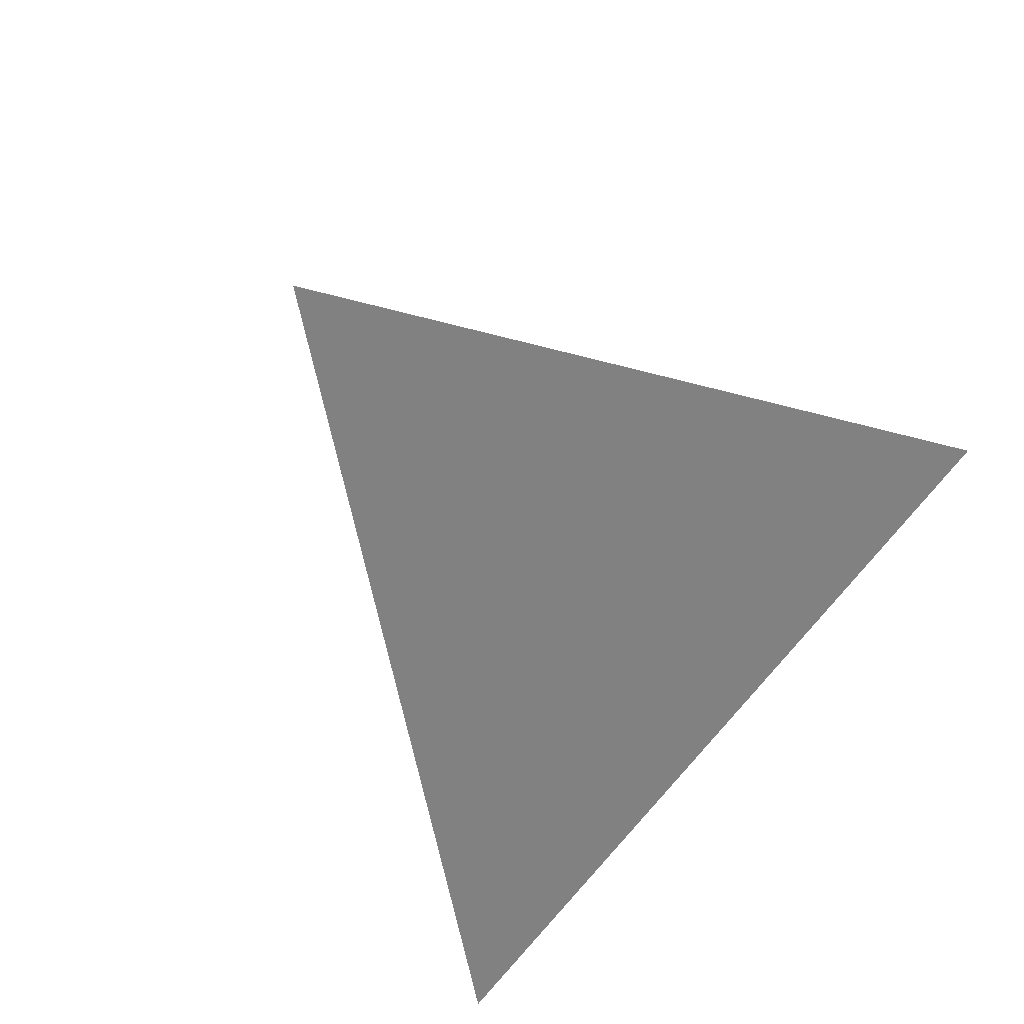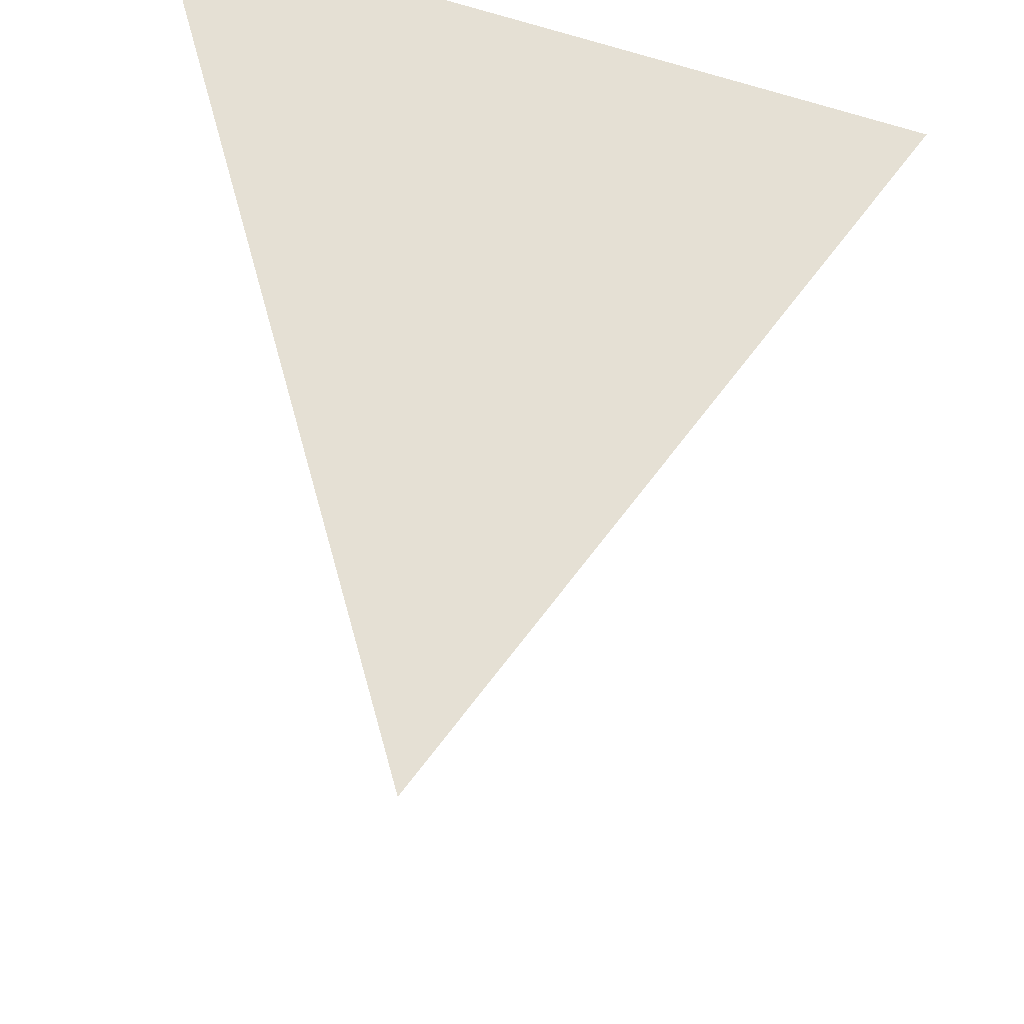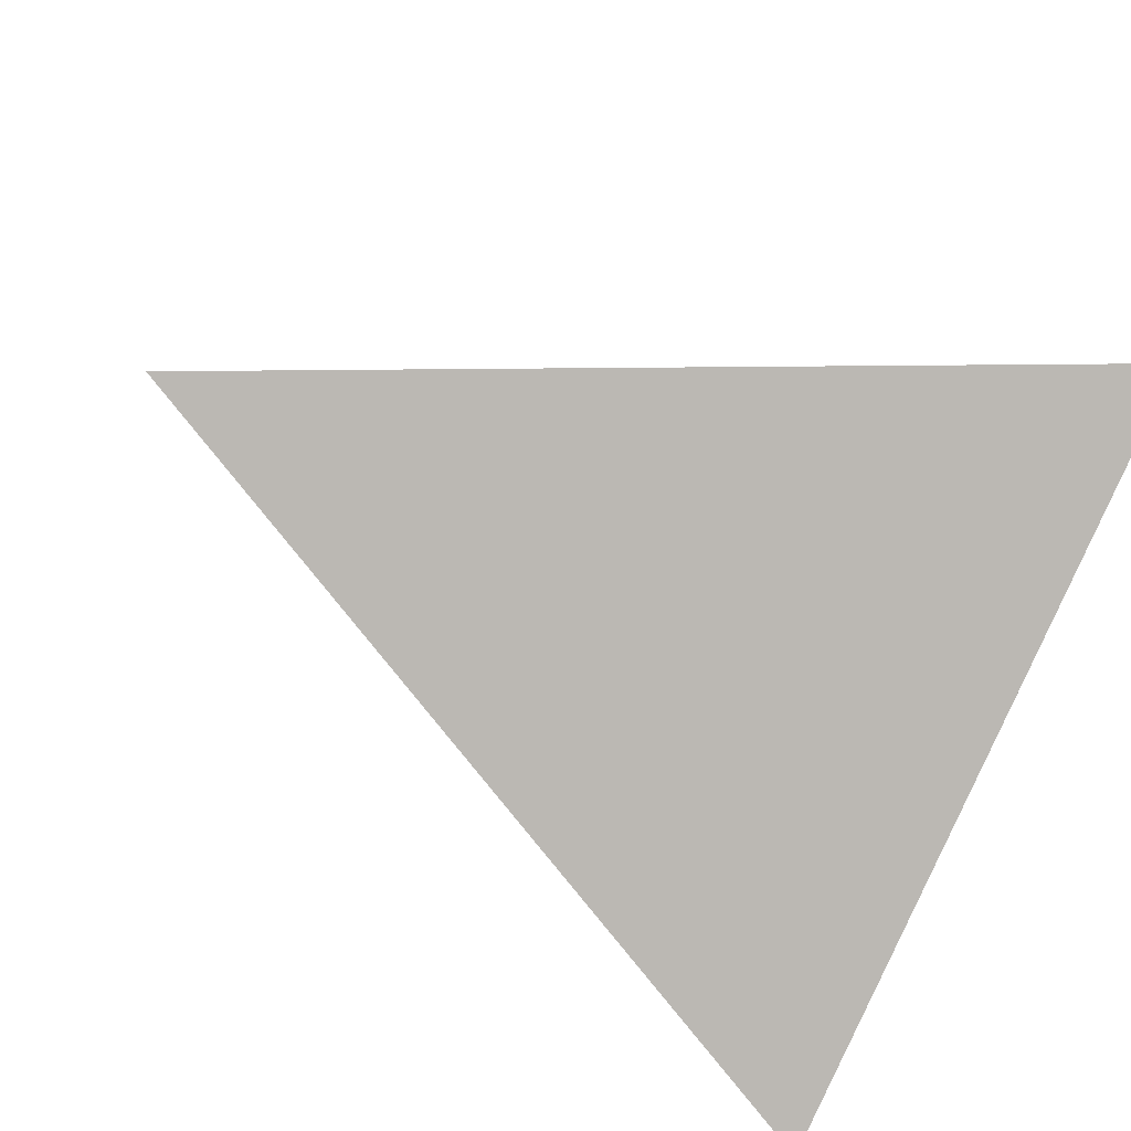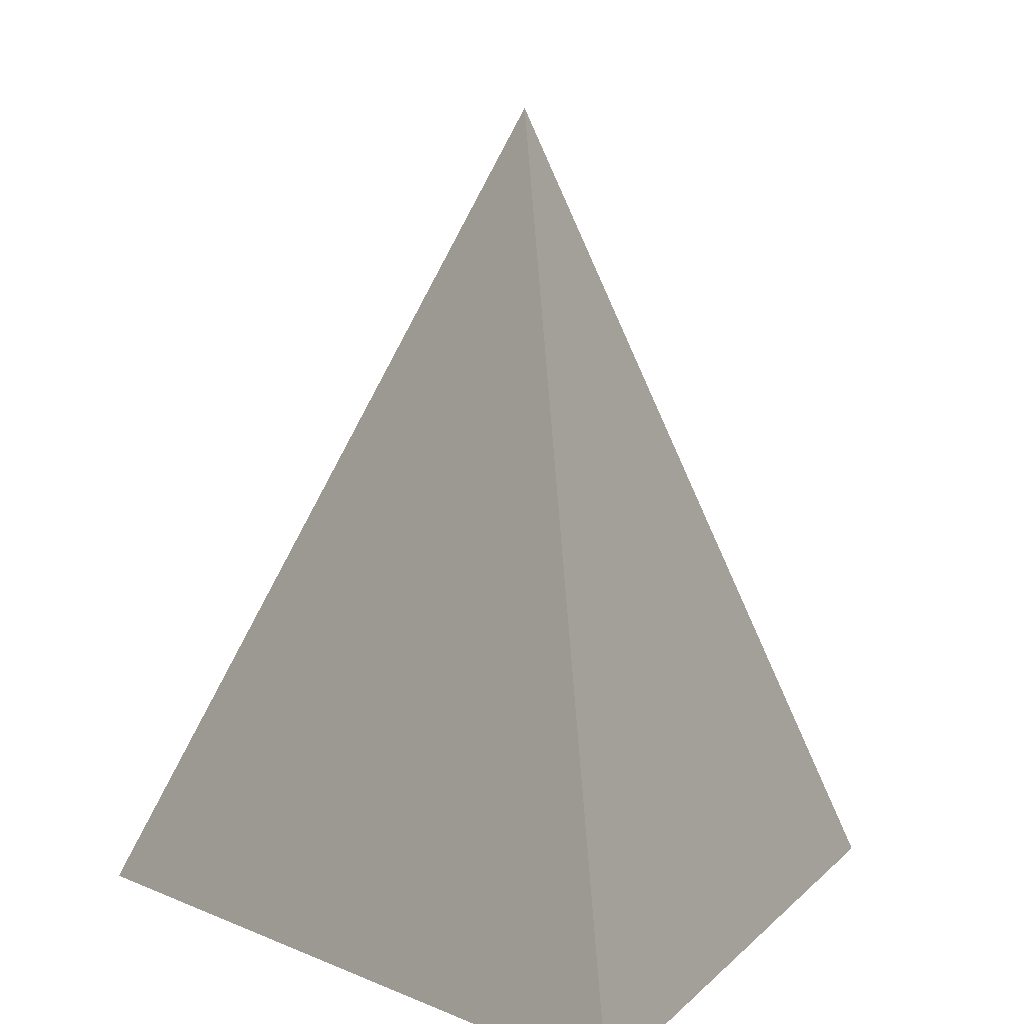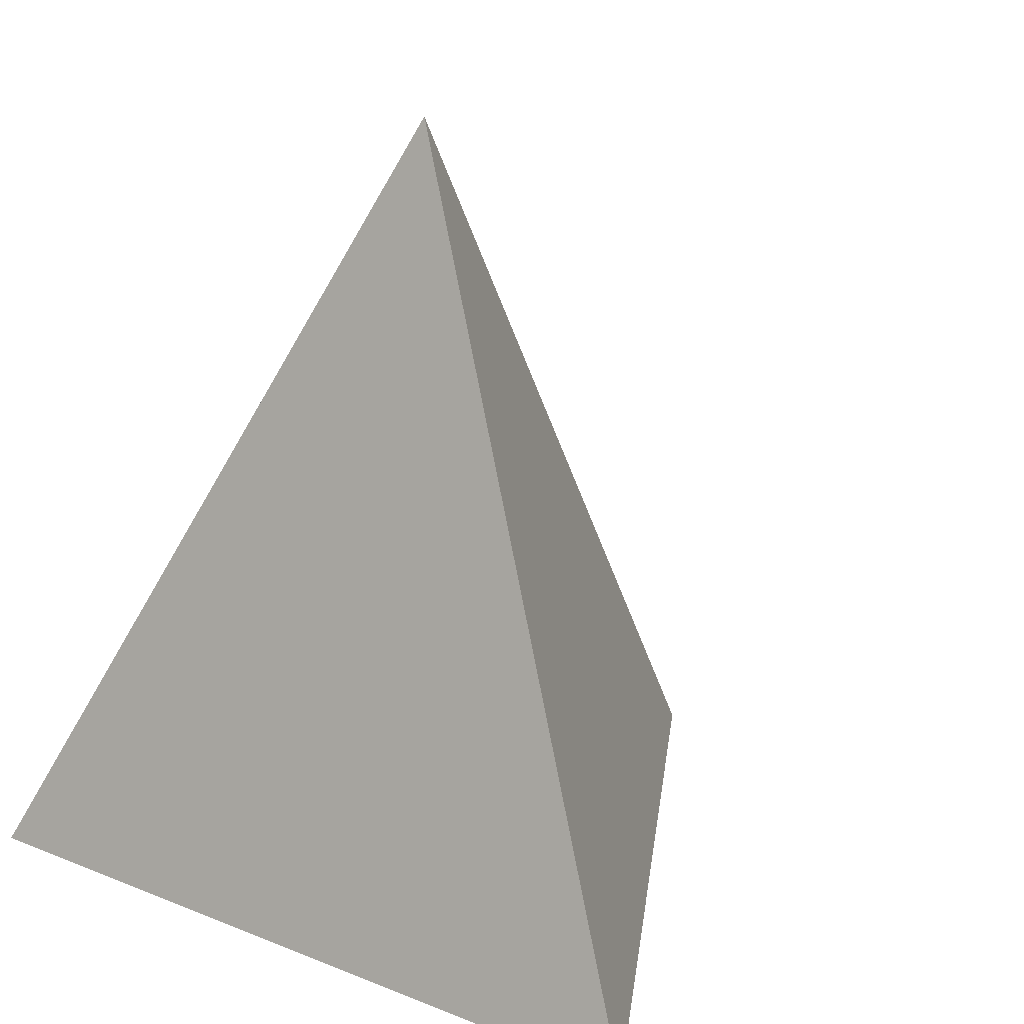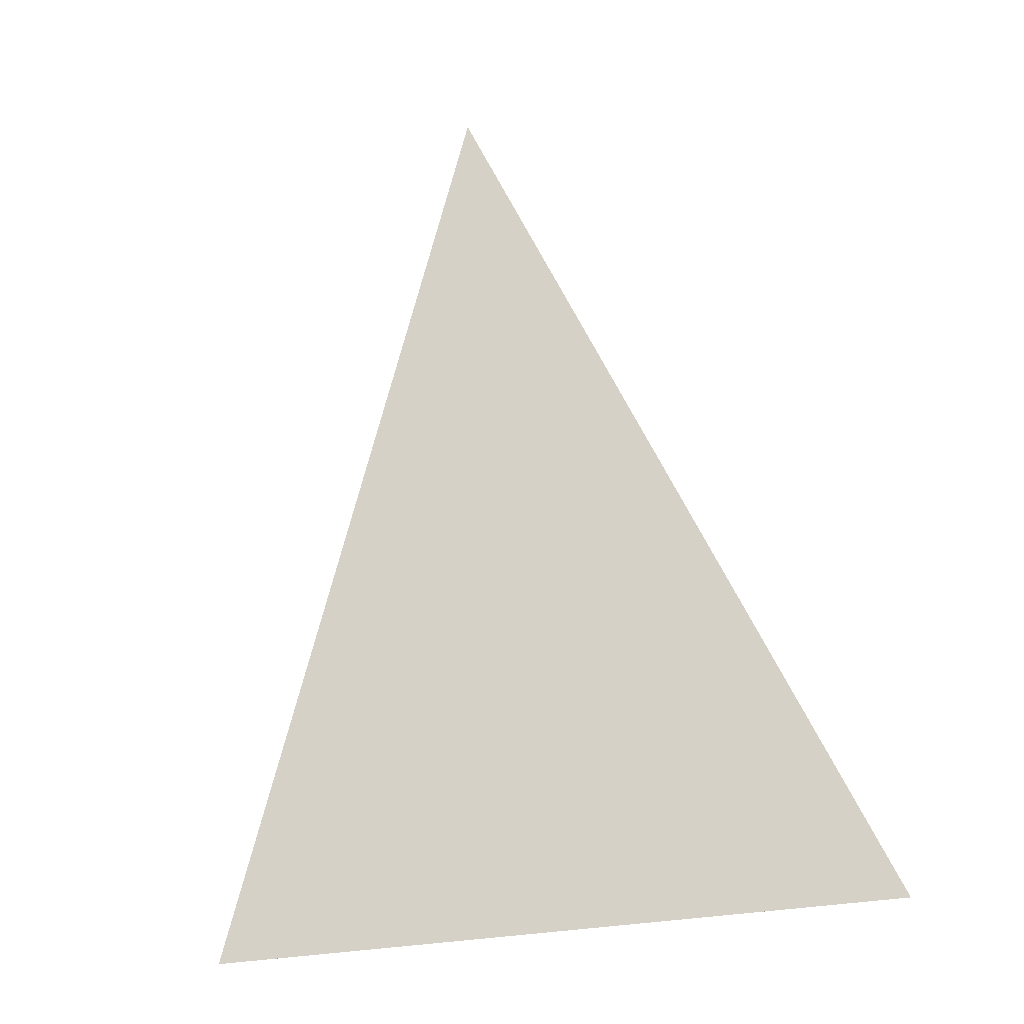
<metadata>
{"format":"obj","ext":"obj","renderer":"f3d","projection":"perspective","resolution":1024,"background":"white","views":[{"elev":-23.2,"azim":-160.6,"up":"+Z"},{"elev":46.9,"azim":-174.4,"up":"+Z"},{"elev":-36.5,"azim":-127.3,"up":"+Z"},{"elev":7.3,"azim":36.8,"up":"+Y"},{"elev":20.3,"azim":141.7,"up":"+Y"},{"elev":-0.8,"azim":-167.9,"up":"+Y"}]}
</metadata>
<code>
v -0.5577 0 0.1494
v 0.1494 0 -0.5577
v 0.4082 0 0.4082
v 0 1 0
f 1 2 3
f 4 2 1
f 4 3 2
f 4 1 3

</code>
